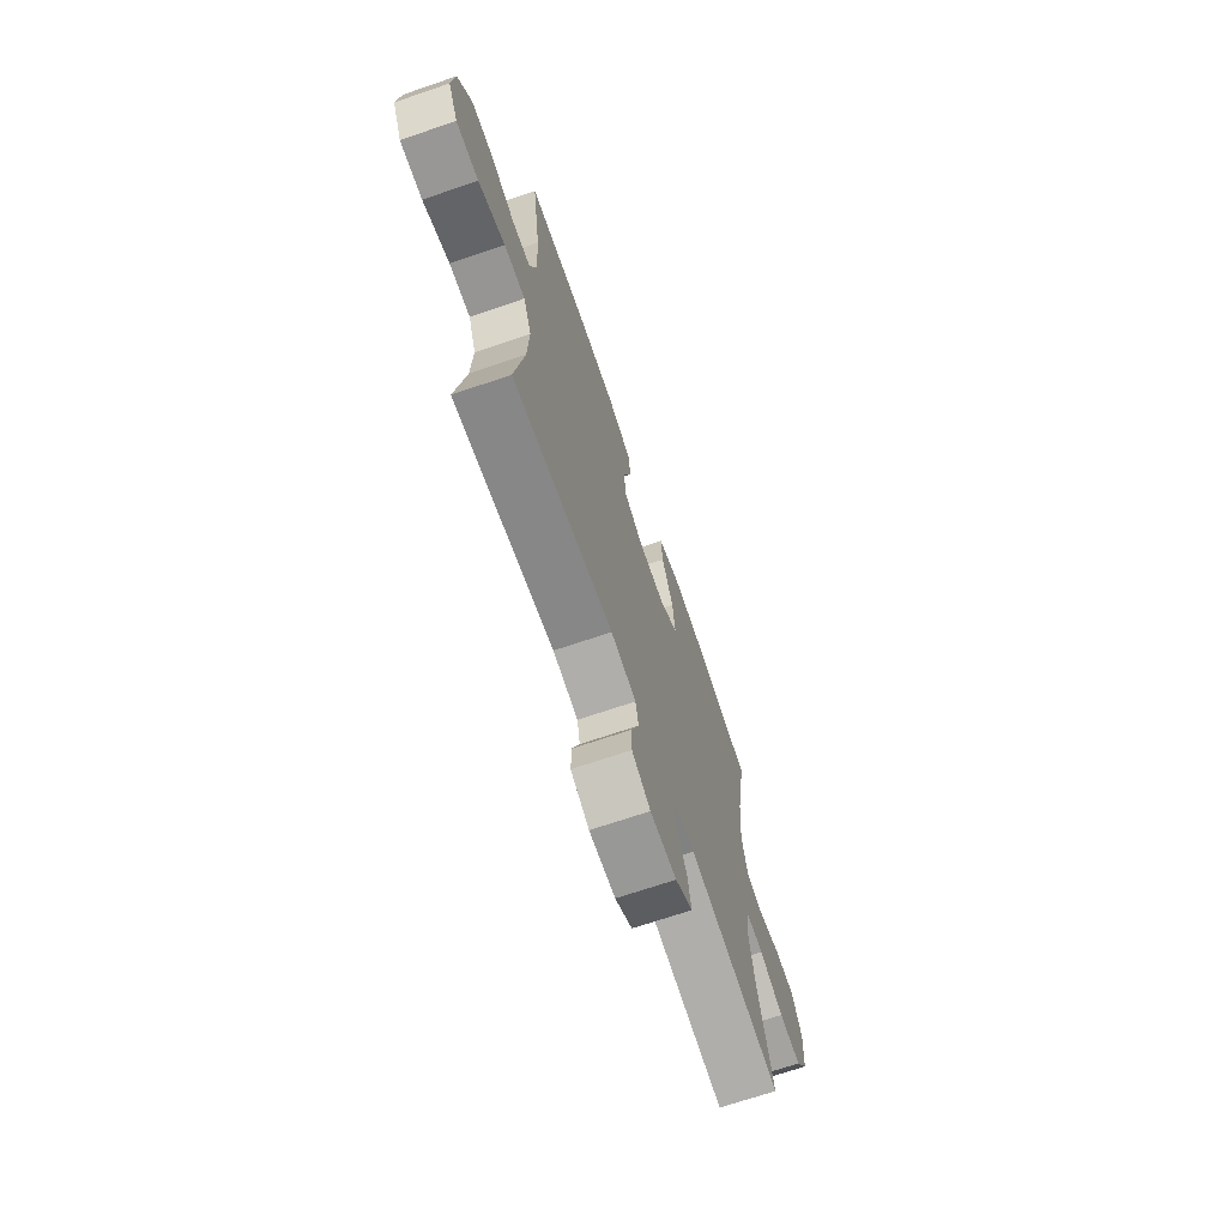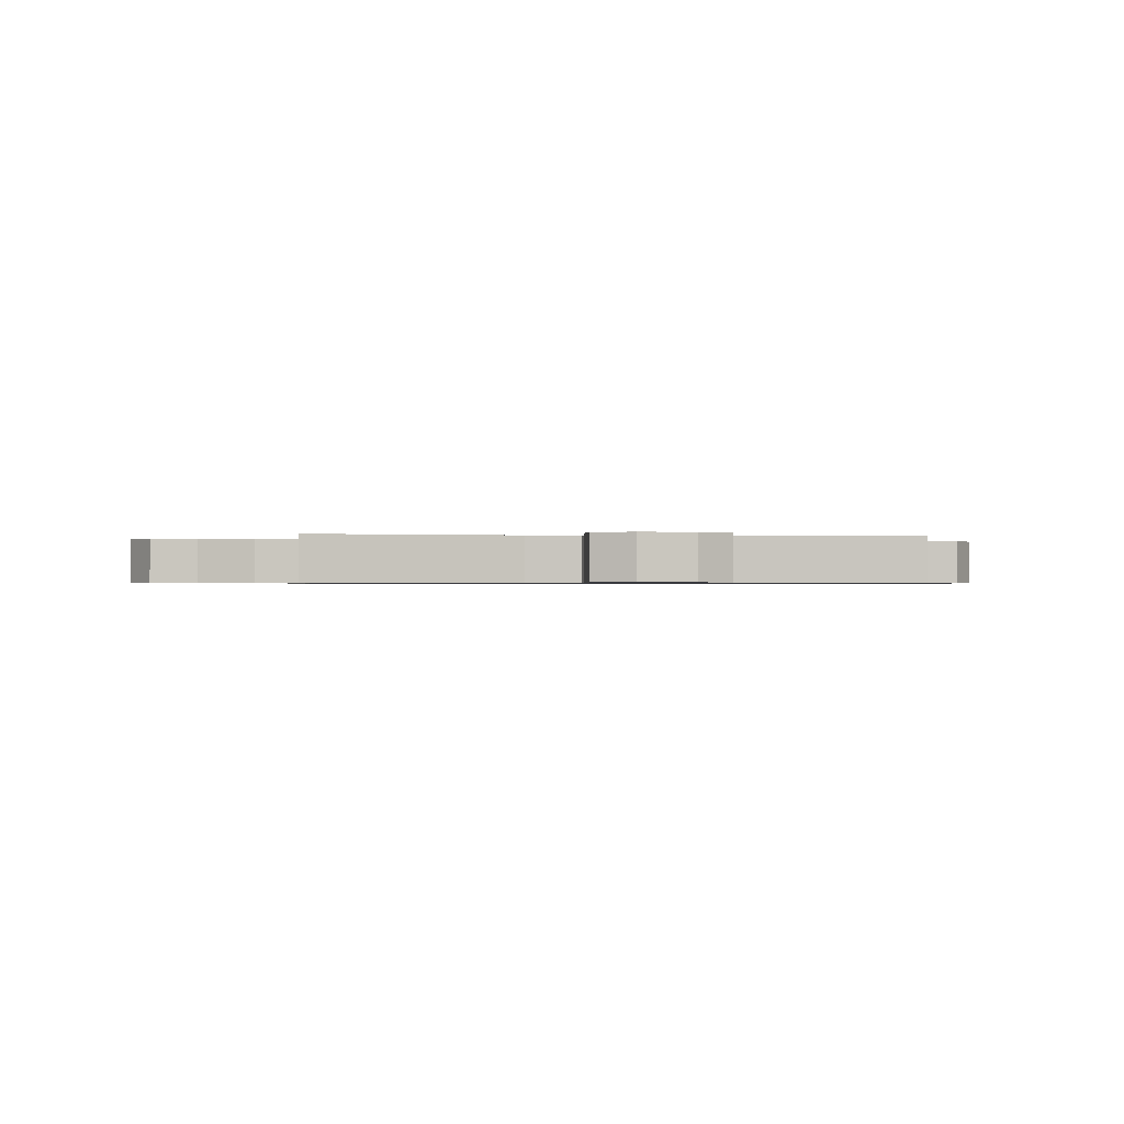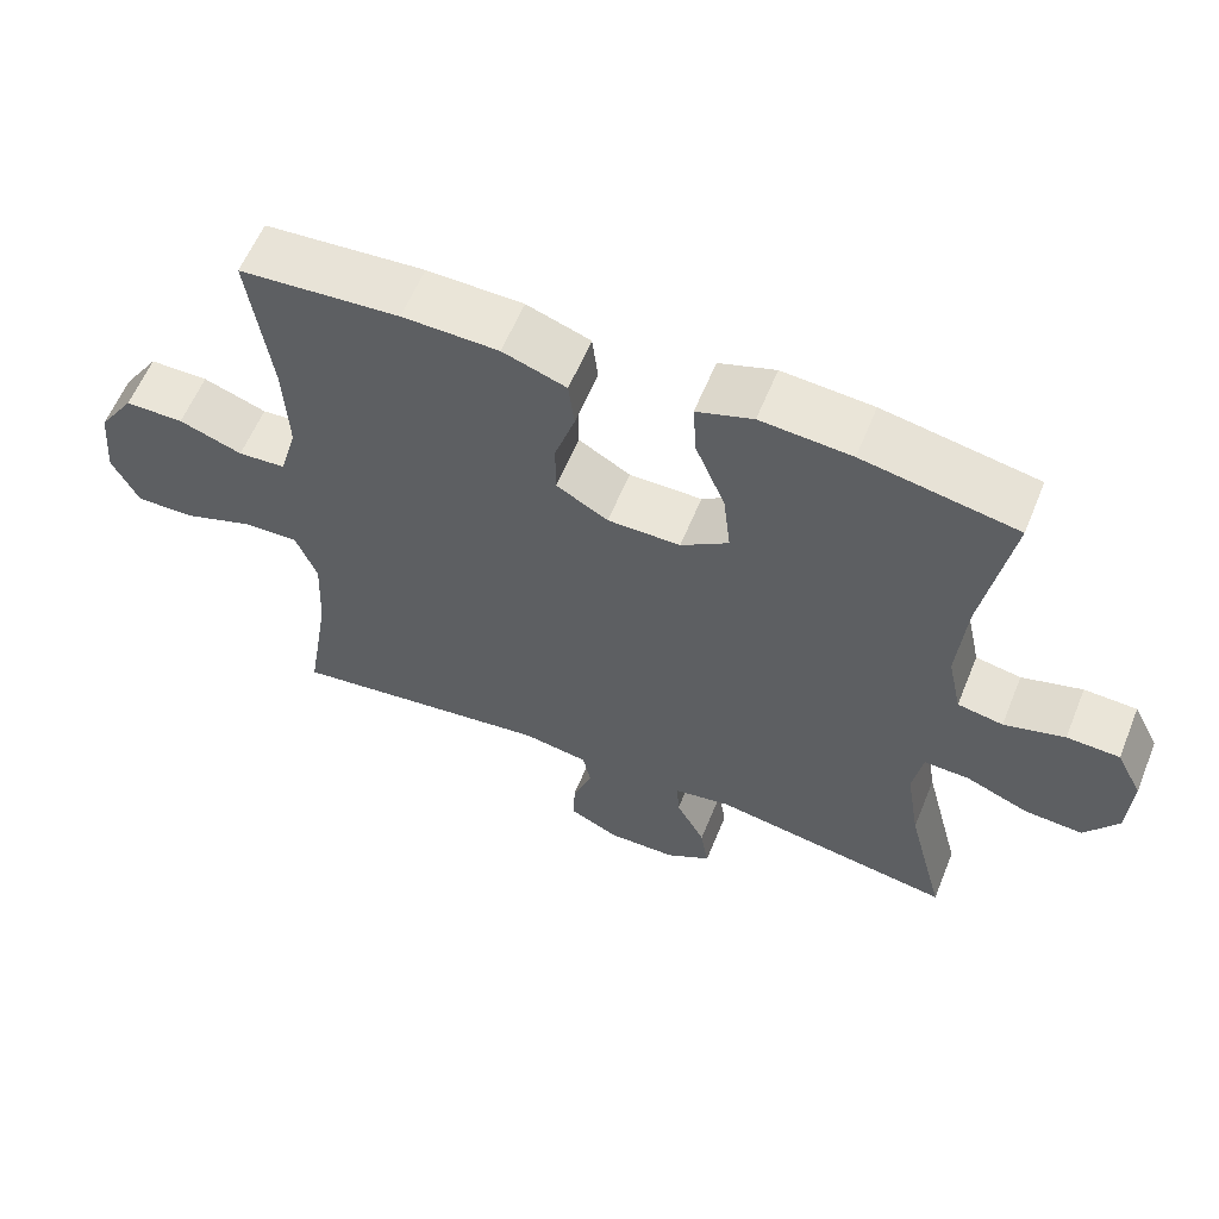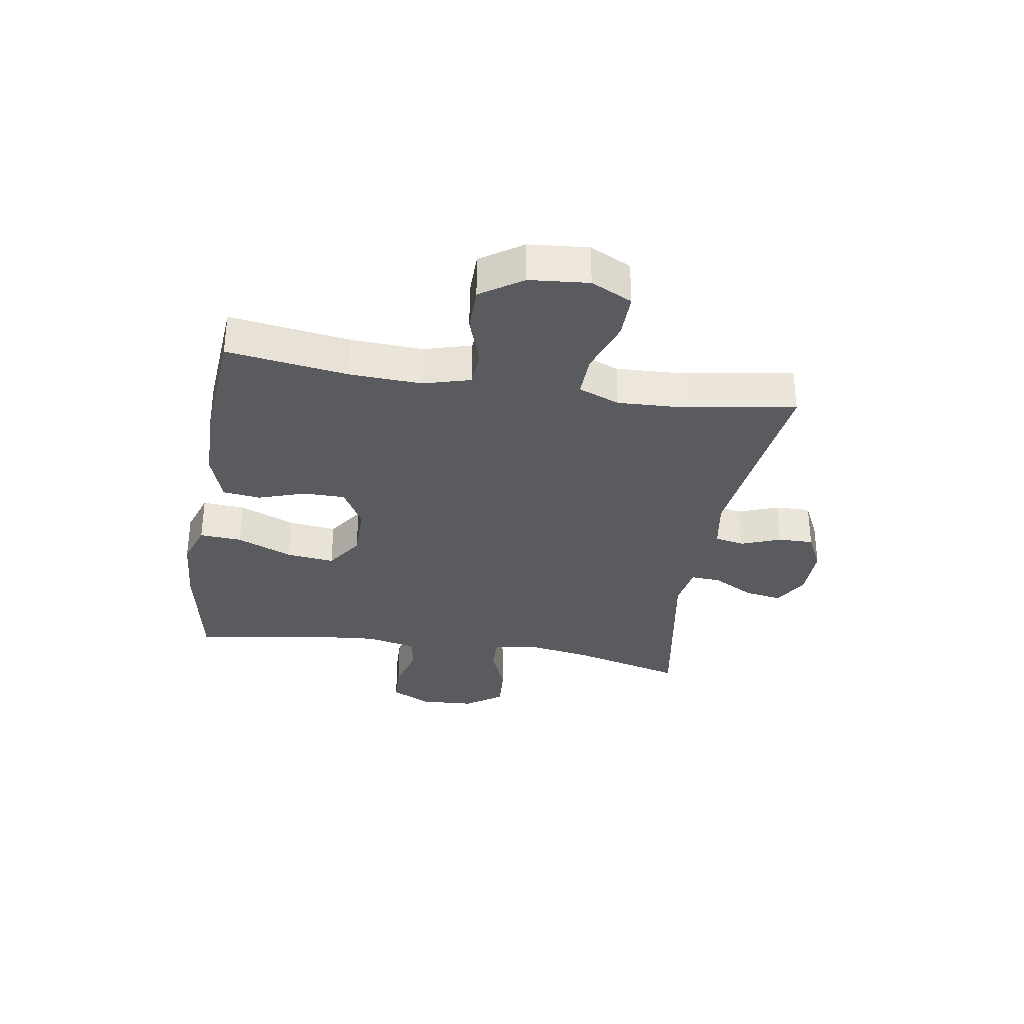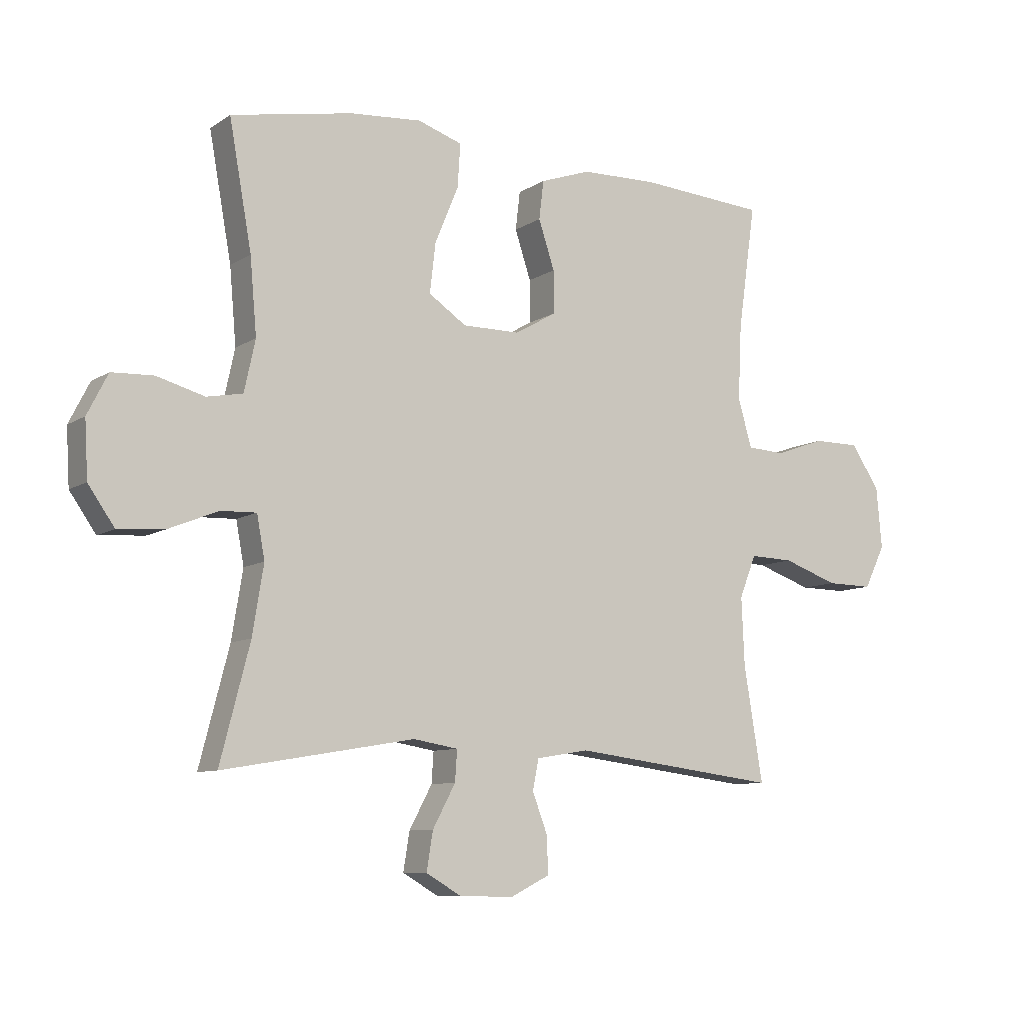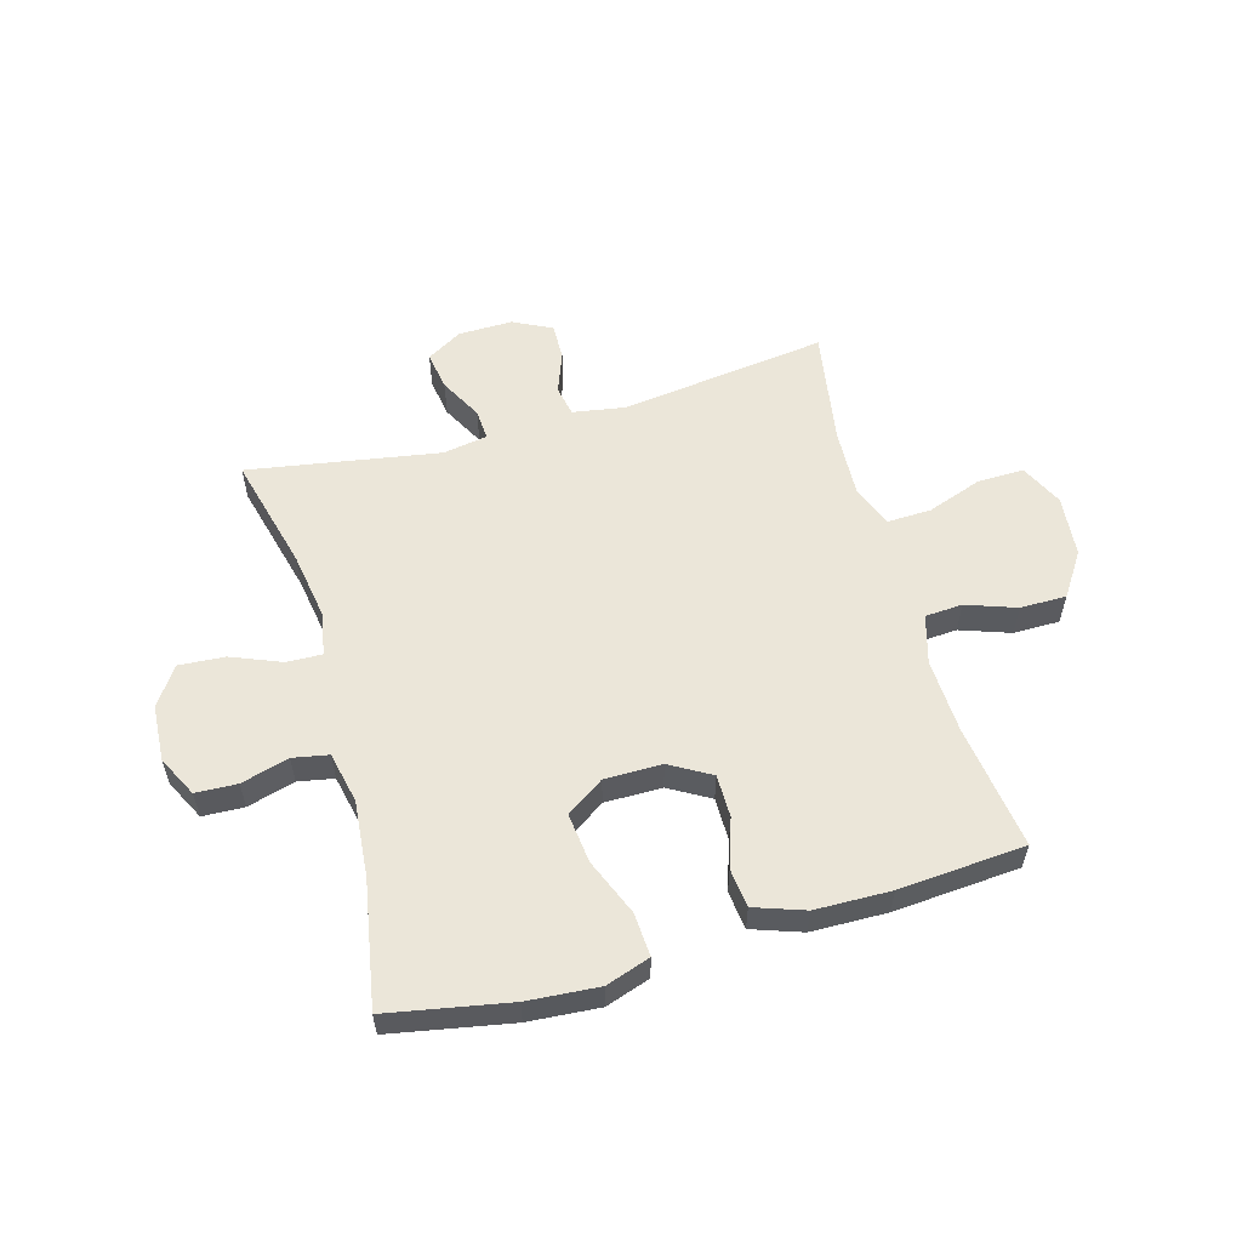
<metadata>
{"format":"obj","ext":"obj","renderer":"f3d","projection":"perspective","resolution":1024,"background":"white","views":[{"elev":-69.2,"azim":108.9,"up":"+Z"},{"elev":-0.7,"azim":171.7,"up":"+Y"},{"elev":59.5,"azim":-157.9,"up":"+Z"},{"elev":-32.9,"azim":80.8,"up":"+Y"},{"elev":-8.7,"azim":-31.3,"up":"+Z"},{"elev":57.3,"azim":-15.7,"up":"+Y"}]}
</metadata>
<code>
o path332
v 0.4557 0.0375 -0.283
v 0.4505 0.0375 -0.1663
v 0.4792 0.0375 -0.09322
v 0.5541 0.0375 -0.09572
v 0.6492 0.0375 -0.1294
v 0.729 0.0375 -0.1308
v 0.7647 0.0375 -0.05763
v 0.7551 0.0375 0.04777
v 0.7058 0.0375 0.1217
v 0.6263 0.0375 0.122
v 0.5404 0.0375 0.09186
v 0.4757 0.0375 0.09602
v 0.4521 0.0375 0.1793
v 0.4579 0.0375 0.3073
v 0.488 0.0375 0.5215
v 0.2707 0.0375 0.5382
v 0.1401 0.0375 0.5357
v 0.05355 0.0375 0.5058
v 0.04576 0.0375 0.4393
v 0.07325 0.0375 0.3558
v 0.07296 0.0375 0.2823
v 0.002701 0.0375 0.2418
v -0.09606 0.0375 0.2417
v -0.161 0.0375 0.2859
v -0.151 0.0375 0.3713
v -0.1107 0.0375 0.4691
v -0.1058 0.0375 0.5437
v -0.1822 0.0375 0.5695
v -0.3052 0.0375 0.5604
v -0.5139 0.0375 0.5215
v -0.4755 0.0375 0.3063
v -0.4642 0.0375 0.1762
v -0.4832 0.0375 0.08835
v -0.5449 0.0375 0.07687
v -0.627 0.0375 0.1001
v -0.6985 0.0375 0.09727
v -0.7337 0.0375 0.02781
v -0.7283 0.0375 -0.06911
v -0.6831 0.0375 -0.1343
v -0.6042 0.0375 -0.1288
v -0.5183 0.0375 -0.09417
v -0.4573 0.0375 -0.09218
v -0.4438 0.0375 -0.1658
v -0.4628 0.0375 -0.2827
v -0.5139 0.0375 -0.4802
v -0.1843 0.0375 -0.4249
v -0.1078 0.0375 -0.438
v -0.1113 0.0375 -0.4908
v -0.1504 0.0375 -0.5639
v -0.1612 0.0375 -0.6297
v -0.1001 0.0375 -0.6655
v -0.006662 0.0375 -0.6669
v 0.05931 0.0375 -0.6341
v 0.05817 0.0375 -0.5717
v 0.03171 0.0375 -0.5014
v 0.04213 0.0375 -0.4493
v 0.1321 0.0375 -0.4343
v 0.488 0.0375 -0.4802
v 0.4557 -0.0375 -0.283
v 0.4505 -0.0375 -0.1663
v 0.4792 -0.0375 -0.09322
v 0.5541 -0.0375 -0.09572
v 0.6492 -0.0375 -0.1294
v 0.729 -0.0375 -0.1308
v 0.7647 -0.0375 -0.05763
v 0.7551 -0.0375 0.04777
v 0.7058 -0.0375 0.1217
v 0.6263 -0.0375 0.122
v 0.5404 -0.0375 0.09186
v 0.4757 -0.0375 0.09602
v 0.4521 -0.0375 0.1793
v 0.4579 -0.0375 0.3073
v 0.488 -0.0375 0.5215
v 0.2707 -0.0375 0.5382
v 0.1401 -0.0375 0.5357
v 0.05355 -0.0375 0.5058
v 0.04576 -0.0375 0.4393
v 0.07325 -0.0375 0.3558
v 0.07296 -0.0375 0.2823
v 0.002701 -0.0375 0.2418
v -0.09606 -0.0375 0.2417
v -0.161 -0.0375 0.2859
v -0.151 -0.0375 0.3713
v -0.1107 -0.0375 0.4691
v -0.1058 -0.0375 0.5437
v -0.1822 -0.0375 0.5695
v -0.3052 -0.0375 0.5604
v -0.5139 -0.0375 0.5215
v -0.4755 -0.0375 0.3063
v -0.4642 -0.0375 0.1762
v -0.4832 -0.0375 0.08835
v -0.5449 -0.0375 0.07687
v -0.627 -0.0375 0.1001
v -0.6985 -0.0375 0.09727
v -0.7337 -0.0375 0.02781
v -0.7283 -0.0375 -0.06911
v -0.6831 -0.0375 -0.1343
v -0.6042 -0.0375 -0.1288
v -0.5183 -0.0375 -0.09417
v -0.4573 -0.0375 -0.09218
v -0.4438 -0.0375 -0.1658
v -0.4628 -0.0375 -0.2827
v -0.5139 -0.0375 -0.4802
v -0.1843 -0.0375 -0.4249
v -0.1078 -0.0375 -0.438
v -0.1113 -0.0375 -0.4908
v -0.1504 -0.0375 -0.5639
v -0.1612 -0.0375 -0.6297
v -0.1001 -0.0375 -0.6655
v -0.006662 -0.0375 -0.6669
v 0.05931 -0.0375 -0.6341
v 0.05817 -0.0375 -0.5717
v 0.03171 -0.0375 -0.5014
v 0.04213 -0.0375 -0.4493
v 0.1321 -0.0375 -0.4343
v 0.488 -0.0375 -0.4802
v -0.1001 0.0375 -0.6655
v -0.006662 0.0375 -0.6669
v 0.05931 0.0375 -0.6341
v 0.05931 0.0375 -0.6341
v -0.1612 0.0375 -0.6297
v -0.1612 0.0375 -0.6297
v 0.05817 0.0375 -0.5717
v -0.1504 0.0375 -0.5639
v 0.03171 0.0375 -0.5014
v -0.1113 0.0375 -0.4908
v 0.04213 0.0375 -0.4493
v 0.04213 0.0375 -0.4493
v -0.1078 0.0375 -0.438
v -0.1078 0.0375 -0.438
v 0.1321 0.0375 -0.4343
v 0.488 0.0375 -0.4802
v 0.488 0.0375 -0.4802
v -0.5139 0.0375 -0.4802
v -0.5139 0.0375 -0.4802
v -0.1843 0.0375 -0.4249
v 0.4557 0.0375 -0.283
v -0.4628 0.0375 -0.2827
v 0.4505 0.0375 -0.1663
v -0.4438 0.0375 -0.1658
v 0.4792 0.0375 -0.09322
v 0.4792 0.0375 -0.09322
v -0.4573 0.0375 -0.09218
v -0.4573 0.0375 -0.09218
v -0.7283 0.0375 -0.06911
v -0.6831 0.0375 -0.1343
v -0.6042 0.0375 -0.1288
v 0.6492 0.0375 -0.1294
v 0.729 0.0375 -0.1308
v 0.729 0.0375 -0.1308
v 0.7647 0.0375 -0.05763
v 0.5541 0.0375 -0.09572
v -0.5183 0.0375 -0.09417
v -0.7337 0.0375 0.02781
v 0.7551 0.0375 0.04777
v -0.6985 0.0375 0.09727
v -0.6985 0.0375 0.09727
v 0.7058 0.0375 0.1217
v -0.627 0.0375 0.1001
v -0.5449 0.0375 0.07687
v -0.4832 0.0375 0.08835
v -0.4832 0.0375 0.08835
v -0.4642 0.0375 0.1762
v 0.5404 0.0375 0.09186
v 0.4757 0.0375 0.09602
v 0.4757 0.0375 0.09602
v 0.6263 0.0375 0.122
v 0.4521 0.0375 0.1793
v -0.4755 0.0375 0.3063
v 0.002701 0.0375 0.2418
v -0.09606 0.0375 0.2417
v 0.4579 0.0375 0.3073
v -0.161 0.0375 0.2859
v -0.161 0.0375 0.2859
v 0.07296 0.0375 0.2823
v 0.07325 0.0375 0.3558
v -0.151 0.0375 0.3713
v 0.04576 0.0375 0.4393
v -0.1107 0.0375 0.4691
v -0.5139 0.0375 0.5215
v -0.5139 0.0375 0.5215
v 0.05355 0.0375 0.5058
v 0.05355 0.0375 0.5058
v -0.1058 0.0375 0.5437
v -0.1058 0.0375 0.5437
v 0.488 0.0375 0.5215
v 0.488 0.0375 0.5215
v 0.1401 0.0375 0.5357
v 0.2707 0.0375 0.5382
v -0.3052 0.0375 0.5604
v -0.1822 0.0375 0.5695
v -0.1001 -0.0375 -0.6655
v -0.006662 -0.0375 -0.6669
v 0.05931 -0.0375 -0.6341
v 0.05931 -0.0375 -0.6341
v -0.1612 -0.0375 -0.6297
v -0.1612 -0.0375 -0.6297
v 0.05817 -0.0375 -0.5717
v -0.1504 -0.0375 -0.5639
v 0.03171 -0.0375 -0.5014
v -0.1113 -0.0375 -0.4908
v 0.04213 -0.0375 -0.4493
v 0.04213 -0.0375 -0.4493
v -0.1078 -0.0375 -0.438
v -0.1078 -0.0375 -0.438
v 0.1321 -0.0375 -0.4343
v 0.488 -0.0375 -0.4802
v 0.488 -0.0375 -0.4802
v -0.5139 -0.0375 -0.4802
v -0.5139 -0.0375 -0.4802
v -0.1843 -0.0375 -0.4249
v 0.4557 -0.0375 -0.283
v -0.4628 -0.0375 -0.2827
v 0.4505 -0.0375 -0.1663
v -0.4438 -0.0375 -0.1658
v 0.4792 -0.0375 -0.09322
v 0.4792 -0.0375 -0.09322
v -0.4573 -0.0375 -0.09218
v -0.4573 -0.0375 -0.09218
v -0.7283 -0.0375 -0.06911
v -0.6831 -0.0375 -0.1343
v -0.6042 -0.0375 -0.1288
v 0.6492 -0.0375 -0.1294
v 0.729 -0.0375 -0.1308
v 0.729 -0.0375 -0.1308
v 0.7647 -0.0375 -0.05763
v 0.5541 -0.0375 -0.09572
v -0.5183 -0.0375 -0.09417
v -0.7337 -0.0375 0.02781
v 0.7551 -0.0375 0.04777
v -0.6985 -0.0375 0.09727
v -0.6985 -0.0375 0.09727
v 0.7058 -0.0375 0.1217
v -0.627 -0.0375 0.1001
v -0.5449 -0.0375 0.07687
v -0.4832 -0.0375 0.08835
v -0.4832 -0.0375 0.08835
v -0.4642 -0.0375 0.1762
v 0.5404 -0.0375 0.09186
v 0.4757 -0.0375 0.09602
v 0.4757 -0.0375 0.09602
v 0.6263 -0.0375 0.122
v 0.4521 -0.0375 0.1793
v -0.4755 -0.0375 0.3063
v 0.002701 -0.0375 0.2418
v -0.09606 -0.0375 0.2417
v 0.4579 -0.0375 0.3073
v -0.161 -0.0375 0.2859
v -0.161 -0.0375 0.2859
v 0.07296 -0.0375 0.2823
v 0.07325 -0.0375 0.3558
v -0.151 -0.0375 0.3713
v 0.04576 -0.0375 0.4393
v -0.1107 -0.0375 0.4691
v -0.5139 -0.0375 0.5215
v -0.5139 -0.0375 0.5215
v 0.05355 -0.0375 0.5058
v 0.05355 -0.0375 0.5058
v -0.1058 -0.0375 0.5437
v -0.1058 -0.0375 0.5437
v 0.488 -0.0375 0.5215
v 0.488 -0.0375 0.5215
v 0.1401 -0.0375 0.5357
v 0.2707 -0.0375 0.5382
v -0.3052 -0.0375 0.5604
v -0.1822 -0.0375 0.5695
f 222 220 221
f 233 242 230
f 240 250 245
f 236 248 238
f 198 193 194
f 247 250 243
f 263 251 264
f 240 245 216
f 202 204 200
f 244 265 255
f 229 234 231
f 215 246 218
f 212 206 207
f 223 230 227
f 214 245 206
f 206 245 202
f 212 214 206
f 192 199 196
f 200 204 201
f 216 245 214
f 202 245 204
f 199 193 201
f 238 248 244
f 211 246 215
f 204 246 211
f 250 247 251
f 245 246 204
f 264 247 261
f 200 201 198
f 244 252 265
f 211 213 209
f 265 252 266
f 226 230 223
f 252 254 266
f 224 226 223
f 266 254 259
f 242 227 230
f 248 252 244
f 264 251 247
f 236 235 228
f 193 199 192
f 253 263 257
f 218 236 228
f 243 250 240
f 236 246 248
f 211 215 213
f 239 227 242
f 198 201 193
f 228 235 222
f 235 234 222
f 218 246 236
f 251 263 253
f 227 239 216
f 220 234 229
f 222 234 220
f 239 240 216
f 51 52 110 109
f 52 120 195 110
f 122 51 109 197
f 53 54 112 111
f 49 50 108 107
f 54 55 113 112
f 48 49 107 106
f 55 128 203 113
f 130 48 106 205
f 56 57 115 114
f 57 133 208 115
f 135 46 104 210
f 46 47 105 104
f 58 1 59 116
f 44 45 103 102
f 1 2 60 59
f 43 44 102 101
f 2 142 217 60
f 144 43 101 219
f 38 39 97 96
f 39 40 98 97
f 5 150 225 63
f 6 7 65 64
f 4 5 63 62
f 40 41 99 98
f 3 4 62 61
f 41 42 100 99
f 37 38 96 95
f 7 8 66 65
f 157 37 95 232
f 8 9 67 66
f 35 36 94 93
f 34 35 93 92
f 162 34 92 237
f 32 33 91 90
f 11 166 241 69
f 10 11 69 68
f 9 10 68 67
f 12 13 71 70
f 31 32 90 89
f 22 23 81 80
f 13 14 72 71
f 23 174 249 81
f 21 22 80 79
f 20 21 79 78
f 24 25 83 82
f 19 20 78 77
f 25 26 84 83
f 181 31 89 256
f 183 19 77 258
f 26 185 260 84
f 14 187 262 72
f 17 18 76 75
f 16 17 75 74
f 15 16 74 73
f 29 30 88 87
f 28 29 87 86
f 27 28 86 85
f 147 146 145
f 158 155 167
f 165 170 175
f 161 163 173
f 123 119 118
f 172 168 175
f 188 189 176
f 165 141 170
f 127 125 129
f 169 180 190
f 154 156 159
f 140 143 171
f 137 132 131
f 148 152 155
f 139 131 170
f 131 127 170
f 137 131 139
f 117 121 124
f 125 126 129
f 141 139 170
f 127 129 170
f 124 126 118
f 163 169 173
f 136 140 171
f 129 136 171
f 175 176 172
f 170 129 171
f 189 186 172
f 125 123 126
f 169 190 177
f 136 134 138
f 190 191 177
f 151 148 155
f 177 191 179
f 149 148 151
f 191 184 179
f 167 155 152
f 173 169 177
f 189 172 176
f 161 153 160
f 118 117 124
f 178 182 188
f 143 153 161
f 168 165 175
f 161 173 171
f 136 138 140
f 164 167 152
f 123 118 126
f 153 147 160
f 160 147 159
f 143 161 171
f 176 178 188
f 152 141 164
f 145 154 159
f 147 145 159
f 164 141 165

</code>
